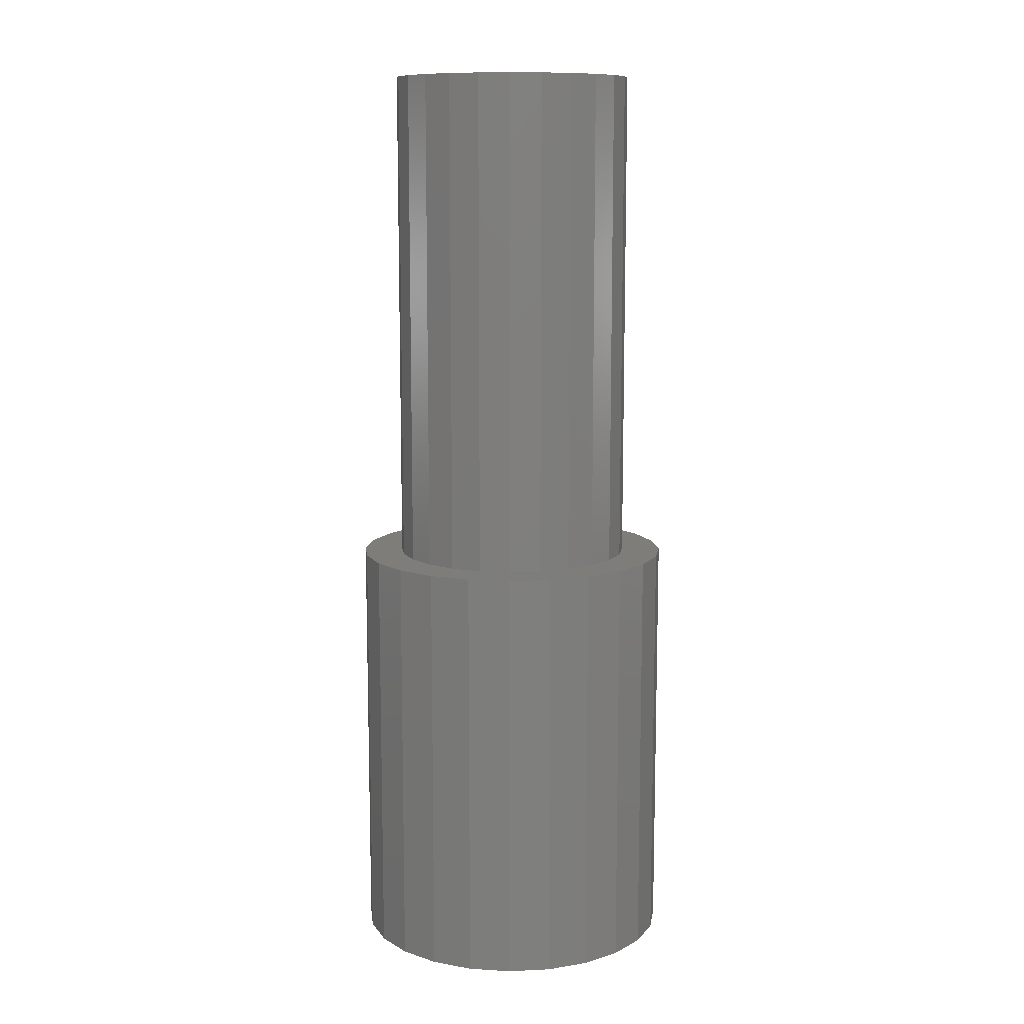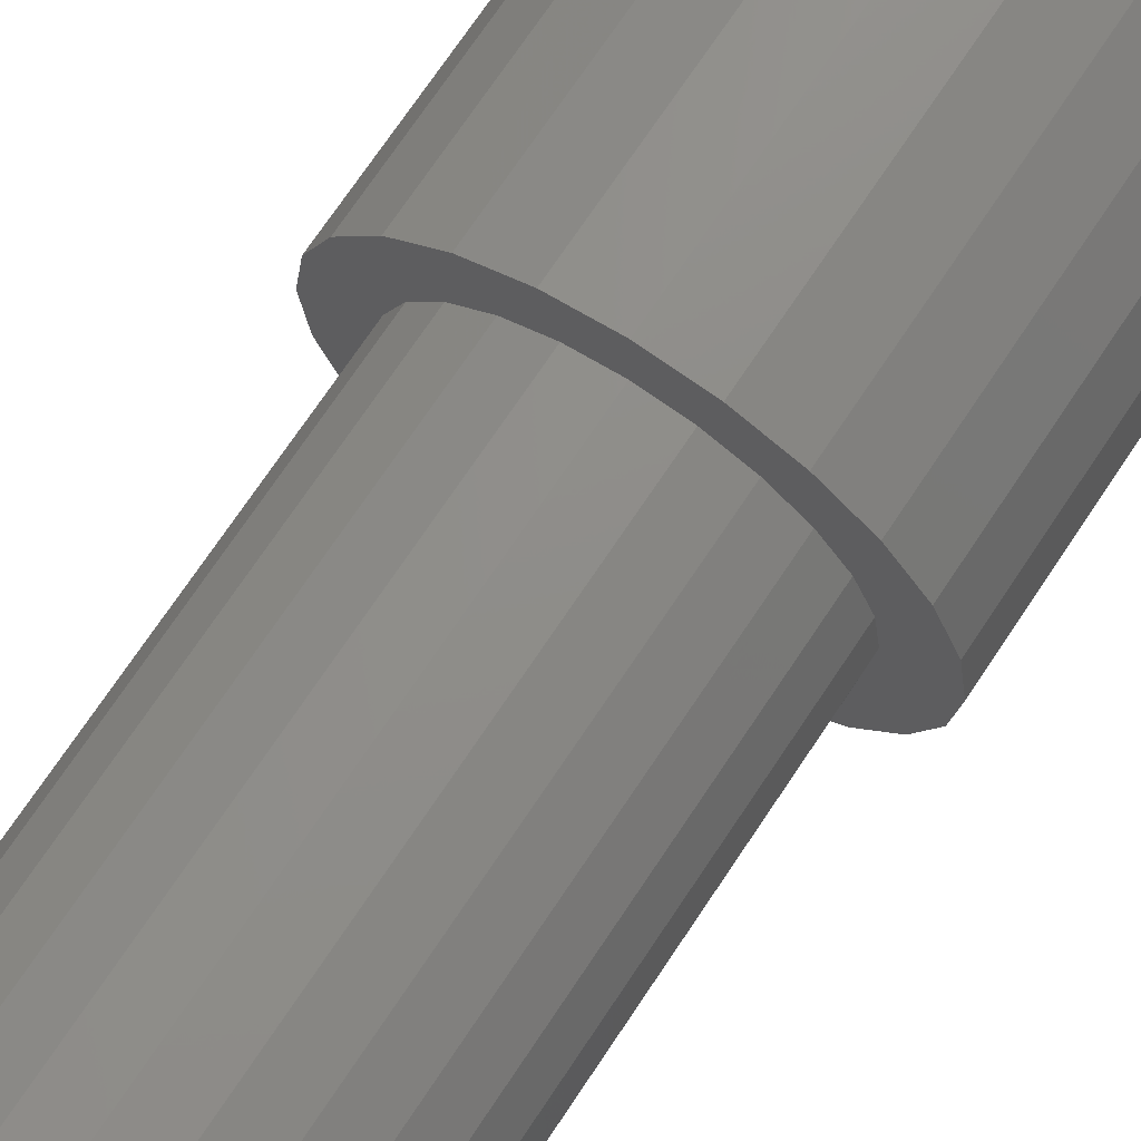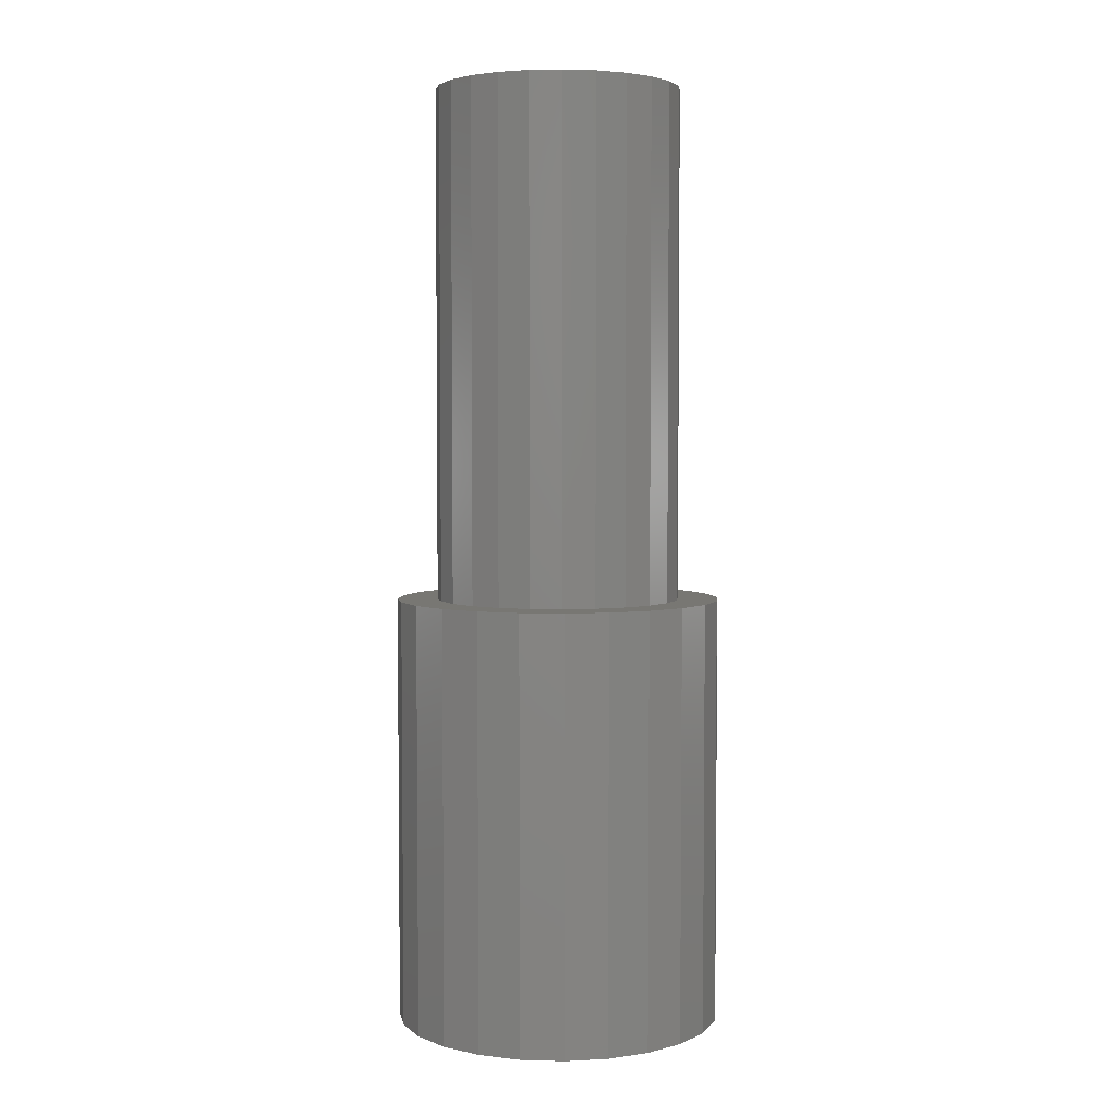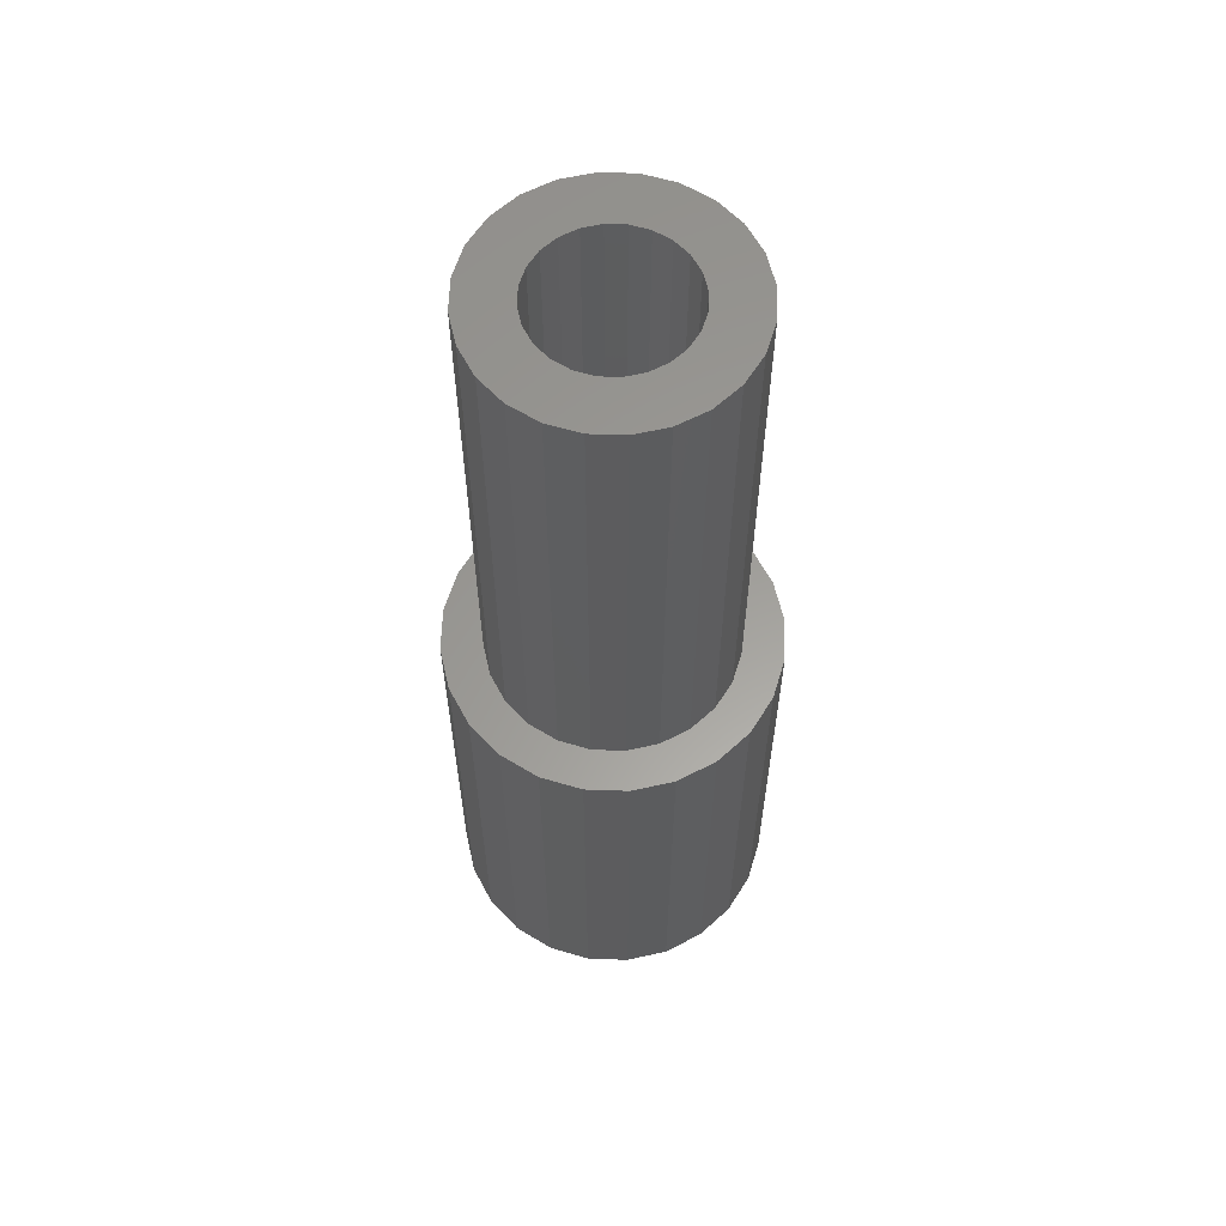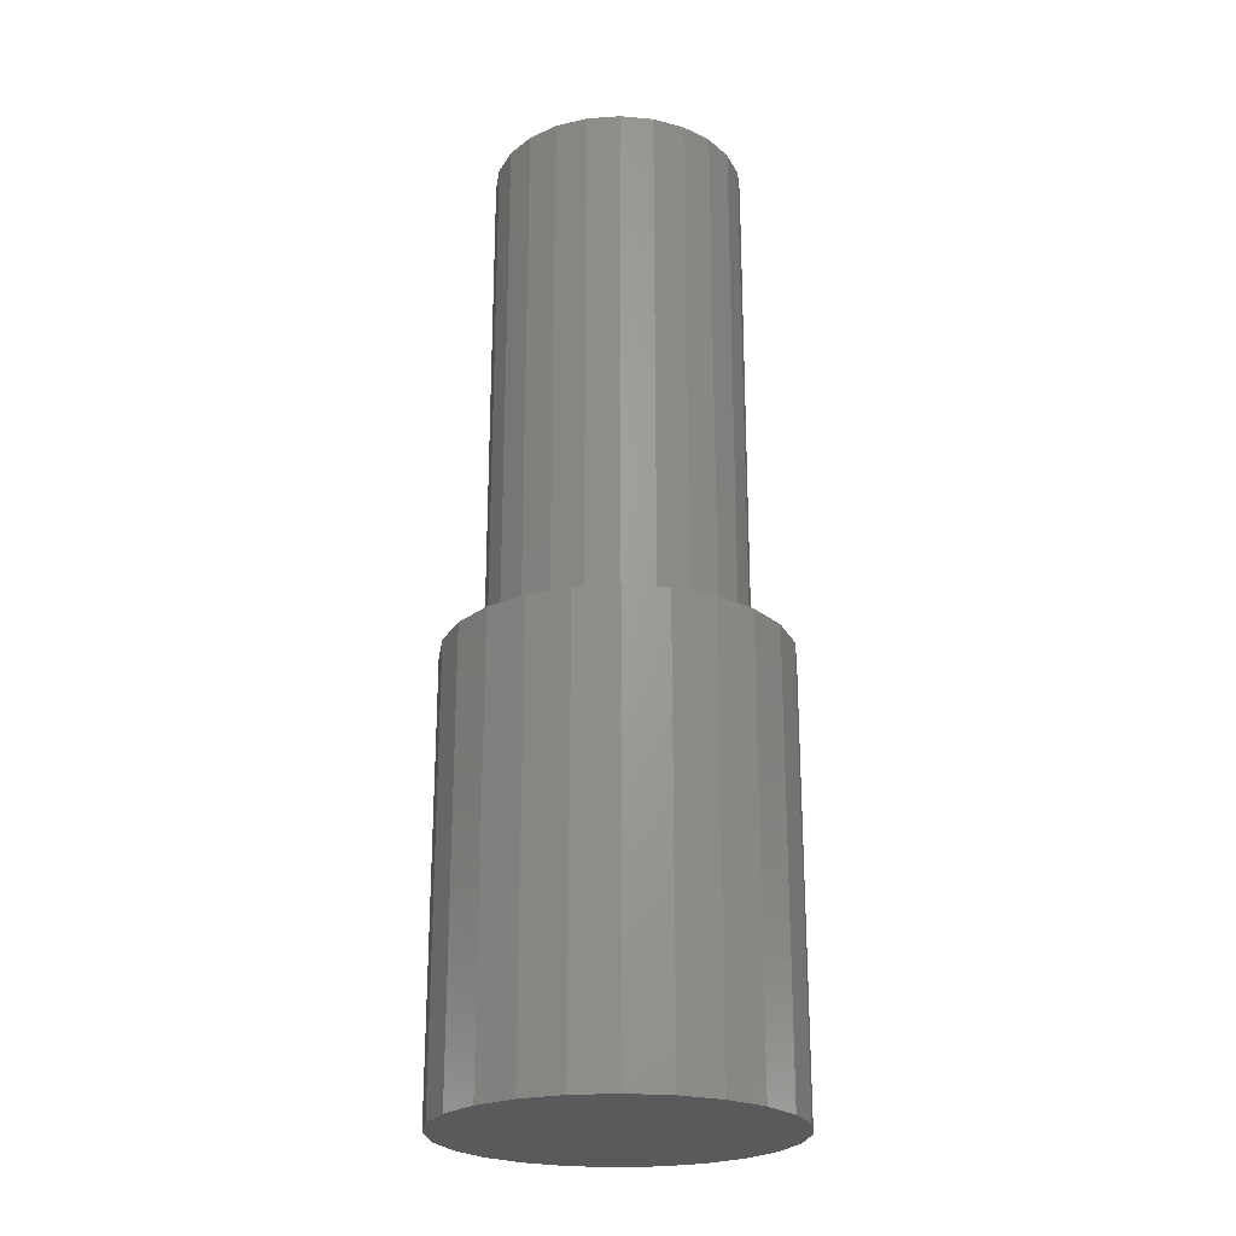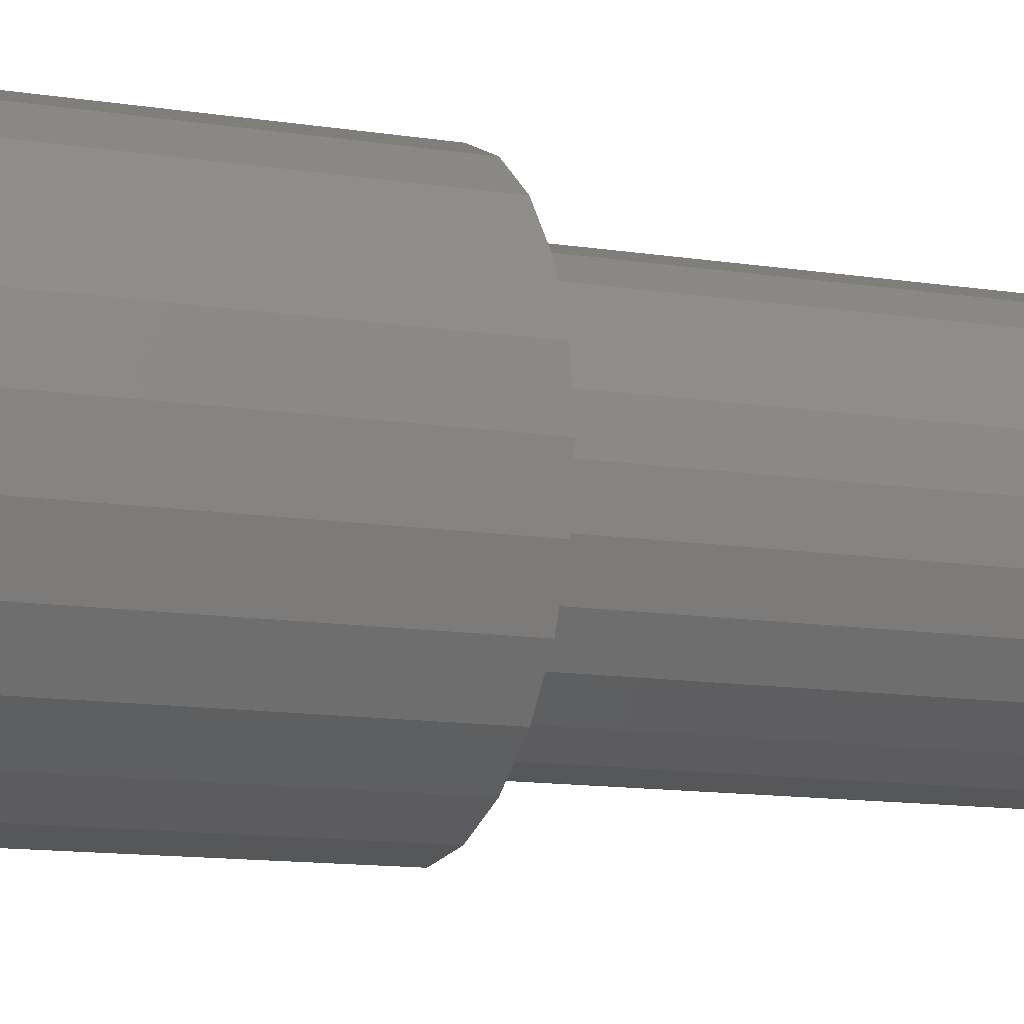
<metadata>
{"format":"stl","ext":"stl","renderer":"f3d","projection":"perspective","resolution":1024,"background":"white","views":[{"elev":10.9,"azim":121.0,"up":"+Z"},{"elev":70.2,"azim":33.4,"up":"+Y"},{"elev":4.0,"azim":-152.1,"up":"+Z"},{"elev":60.3,"azim":24.5,"up":"+Z"},{"elev":-23.7,"azim":89.0,"up":"+Z"},{"elev":-10.8,"azim":-113.0,"up":"+Y"}]}
</metadata>
<code>
# stl→obj: 144 verts, 284 faces
v -2.828 2.828 10.5
v -3.464 2 -5.64e-15
v -3.464 2 10.5
v -2.828 2.828 -5.64e-15
v 4 0 -5.64e-15
v 3.864 -1.035 10.5
v 3.864 -1.035 -5.64e-15
v 4 0 10.5
v -2 3.464 -5.64e-15
v -2 3.464 10.5
v -2 -3.464 10.5
v -2.828 -2.828 -5.64e-15
v -2 -3.464 -5.64e-15
v -2.828 -2.828 10.5
v 1.035 -3.864 10.5
v 0 -4 -5.64e-15
v 1.035 -3.864 -5.64e-15
v 1.41e-15 -4 10.5
v -1.035 -3.864 -5.64e-15
v -1.035 -3.864 10.5
v -1.035 3.864 10.5
v 0 4 -5.64e-15
v -1.035 3.864 -5.64e-15
v 1.41e-15 4 10.5
v 2 -3.464 10.5
v 2 -3.464 -5.64e-15
v 1.035 3.864 -5.64e-15
v 1.035 3.864 10.5
v 3.464 2 -5.64e-15
v 3.864 1.035 10.5
v 3.864 1.035 -5.64e-15
v 3.464 2 10.5
v 2.828 -2.828 10.5
v 2.828 -2.828 -5.64e-15
v 2 3.464 -5.64e-15
v 2 3.464 10.5
v -3.464 -2 10.5
v -3.464 -2 -5.64e-15
v 2.828 2.828 -5.64e-15
v 2.828 2.828 10.5
v -4 0 10.5
v -3.864 -1.035 -5.64e-15
v -3.864 -1.035 10.5
v -4 0 -5.64e-15
v -3.864 1.035 -5.64e-15
v -3.864 1.035 10.5
v 3.464 -2 -5.64e-15
v 3.464 -2 10.5
v -2.898 -0.7765 23
v -2.898 0.7765 23
v -3 -7.05e-16 23
v -2.598 -1.5 23
v -2.598 1.5 23
v -2.121 -2.121 23
v -2.121 2.121 23
v -1.5 -2.598 23
v -1.75 0 23
v -1.69 -0.4529 23
v -1.516 -0.875 23
v -1.237 -1.237 23
v -0.7765 -2.898 23
v -0.875 -1.516 23
v -0.4529 -1.69 23
v 3.525e-15 -3 23
v 3.525e-15 -1.75 23
v 0.7765 -2.898 23
v 0.4529 -1.69 23
v 0.875 -1.516 23
v 1.5 -2.598 23
v 1.237 -1.237 23
v 1.516 -0.875 23
v 2.121 -2.121 23
v 1.69 -0.4529 23
v 1.75 0 23
v -1.5 2.598 23
v -1.69 0.4529 23
v -1.516 0.875 23
v -1.237 1.237 23
v -0.7765 2.898 23
v -0.875 1.516 23
v -0.4529 1.69 23
v 3.525e-15 3 23
v 3.525e-15 1.75 23
v 0.4529 1.69 23
v 0.7765 2.898 23
v 0.875 1.516 23
v 1.5 2.598 23
v 1.237 1.237 23
v 1.516 0.875 23
v 2.121 2.121 23
v 1.69 0.4529 23
v 2.598 -1.5 23
v 2.598 1.5 23
v 2.898 -0.7765 23
v 2.898 0.7765 23
v 3 0 23
v -2.598 -1.5 10.5
v -2.898 -0.7765 10.5
v -2.598 1.5 10.5
v -2.121 2.121 10.5
v -1.69 -0.4529 10.5
v -1.69 0.4529 10.5
v -1.75 0 10.5
v -1.516 -0.875 10.5
v -1.516 0.875 10.5
v -1.237 -1.237 10.5
v -1.237 1.237 10.5
v -0.875 -1.516 10.5
v -0.875 1.516 10.5
v -0.4529 -1.69 10.5
v -0.4529 1.69 10.5
v 1.41e-15 -1.75 10.5
v 1.41e-15 1.75 10.5
v 0.4529 -1.69 10.5
v 0.4529 1.69 10.5
v 0.875 -1.516 10.5
v 0.875 1.516 10.5
v 1.237 -1.237 10.5
v 1.237 1.237 10.5
v 1.516 -0.875 10.5
v 1.516 0.875 10.5
v 1.69 -0.4529 10.5
v 1.69 0.4529 10.5
v 1.75 0 10.5
v 2.598 -1.5 10.5
v 2.121 -2.121 10.5
v -3 -7.05e-16 10.5
v -2.121 -2.121 10.5
v -1.5 -2.598 10.5
v -0.7765 -2.898 10.5
v 1.41e-15 -3 10.5
v 0.7765 -2.898 10.5
v 1.5 -2.598 10.5
v 2.898 -0.7765 10.5
v 3 0 10.5
v -2.898 0.7765 10.5
v -1.5 2.598 10.5
v -0.7765 2.898 10.5
v 1.41e-15 3 10.5
v 0.7765 2.898 10.5
v 1.5 2.598 10.5
v 2.121 2.121 10.5
v 2.598 1.5 10.5
v 2.898 0.7765 10.5
f 1 2 3
f 2 1 4
f 5 6 7
f 6 5 8
f 1 9 4
f 9 1 10
f 11 12 13
f 12 11 14
f 15 16 17
f 16 15 18
f 18 19 16
f 19 18 20
f 21 22 23
f 22 21 24
f 25 17 26
f 17 25 15
f 24 27 22
f 27 24 28
f 20 13 19
f 13 20 11
f 29 30 31
f 30 29 32
f 33 26 34
f 26 33 25
f 31 8 5
f 8 31 30
f 28 35 27
f 35 28 36
f 37 12 14
f 12 37 38
f 36 39 35
f 39 36 40
f 41 42 43
f 42 41 44
f 10 23 9
f 23 10 21
f 39 32 29
f 32 39 40
f 3 45 46
f 45 3 2
f 43 38 37
f 38 43 42
f 47 33 34
f 33 47 48
f 46 44 41
f 44 46 45
f 7 48 47
f 48 7 6
f 49 50 51
f 50 49 52
f 50 52 53
f 53 52 54
f 53 54 55
f 55 54 56
f 55 56 57
f 57 56 58
f 58 56 59
f 59 56 60
f 60 56 61
f 60 61 62
f 62 61 63
f 63 61 64
f 63 64 65
f 65 64 66
f 65 66 67
f 67 66 68
f 68 66 69
f 68 69 70
f 70 69 71
f 71 69 72
f 71 72 73
f 73 72 74
f 57 75 55
f 75 57 76
f 75 76 77
f 75 77 78
f 75 78 79
f 79 78 80
f 79 80 81
f 79 81 82
f 82 81 83
f 82 83 84
f 82 84 85
f 85 84 86
f 85 86 87
f 87 86 88
f 87 88 89
f 87 89 90
f 90 89 91
f 90 91 74
f 90 74 72
f 90 72 92
f 90 92 93
f 93 92 94
f 93 94 95
f 95 94 96
f 49 97 52
f 97 49 98
f 55 99 53
f 99 55 100
f 101 102 103
f 102 101 104
f 102 104 105
f 105 104 106
f 105 106 107
f 107 106 108
f 107 108 109
f 109 108 110
f 109 110 111
f 111 110 112
f 111 112 113
f 113 112 114
f 113 114 115
f 115 114 116
f 115 116 117
f 117 116 118
f 117 118 119
f 119 118 120
f 119 120 121
f 121 120 122
f 121 122 123
f 123 122 124
f 125 72 126
f 72 125 92
f 43 46 41
f 46 43 37
f 46 37 3
f 3 37 14
f 3 14 127
f 127 14 98
f 98 14 97
f 97 14 11
f 97 11 128
f 128 11 129
f 129 11 20
f 129 20 130
f 130 20 18
f 130 18 131
f 131 18 15
f 131 15 132
f 132 15 133
f 133 15 25
f 133 25 126
f 126 25 33
f 126 33 125
f 125 33 134
f 134 33 48
f 134 48 135
f 127 1 3
f 1 127 136
f 1 136 99
f 1 99 10
f 10 99 100
f 10 100 137
f 10 137 21
f 21 137 138
f 21 138 24
f 24 138 139
f 24 139 140
f 24 140 28
f 28 140 141
f 28 141 36
f 36 141 142
f 36 142 40
f 40 142 143
f 40 143 144
f 40 144 32
f 32 144 135
f 32 135 48
f 32 48 6
f 32 6 30
f 30 6 8
f 53 136 50
f 136 53 99
f 82 140 139
f 140 82 85
f 143 95 144
f 95 143 93
f 61 129 130
f 129 61 56
f 144 96 135
f 96 144 95
f 135 94 134
f 94 135 96
f 56 128 129
f 128 56 54
f 134 92 125
f 92 134 94
f 66 131 132
f 131 66 64
f 85 141 140
f 141 85 87
f 50 127 51
f 127 50 136
f 72 133 126
f 133 72 69
f 142 93 143
f 93 142 90
f 87 142 141
f 142 87 90
f 79 139 138
f 139 79 82
f 55 137 100
f 137 55 75
f 75 138 137
f 138 75 79
f 69 132 133
f 132 69 66
f 64 130 131
f 130 64 61
f 51 98 49
f 98 51 127
f 52 128 54
f 128 52 97
f 91 124 74
f 124 91 123
f 105 76 102
f 76 105 77
f 67 116 114
f 116 67 68
f 86 115 117
f 115 86 84
f 107 77 105
f 77 107 78
f 101 59 104
f 59 101 58
f 83 111 113
f 111 83 81
f 65 114 112
f 114 65 67
f 62 110 108
f 110 62 63
f 81 109 111
f 109 81 80
f 73 120 71
f 120 73 122
f 104 60 106
f 60 104 59
f 88 121 89
f 121 88 119
f 89 123 91
f 123 89 121
f 84 113 115
f 113 84 83
f 71 118 70
f 118 71 120
f 63 112 110
f 112 63 65
f 68 118 116
f 118 68 70
f 88 117 119
f 117 88 86
f 102 57 103
f 57 102 76
f 103 58 101
f 58 103 57
f 74 122 73
f 122 74 124
f 60 108 106
f 108 60 62
f 80 107 109
f 107 80 78
f 45 42 44
f 42 45 2
f 42 2 38
f 38 2 4
f 38 4 12
f 12 4 13
f 13 4 9
f 13 9 23
f 13 23 19
f 19 23 22
f 19 22 16
f 16 22 27
f 16 27 17
f 17 27 26
f 26 27 35
f 26 35 39
f 26 39 34
f 34 39 29
f 34 29 47
f 47 29 31
f 47 31 7
f 7 31 5

</code>
